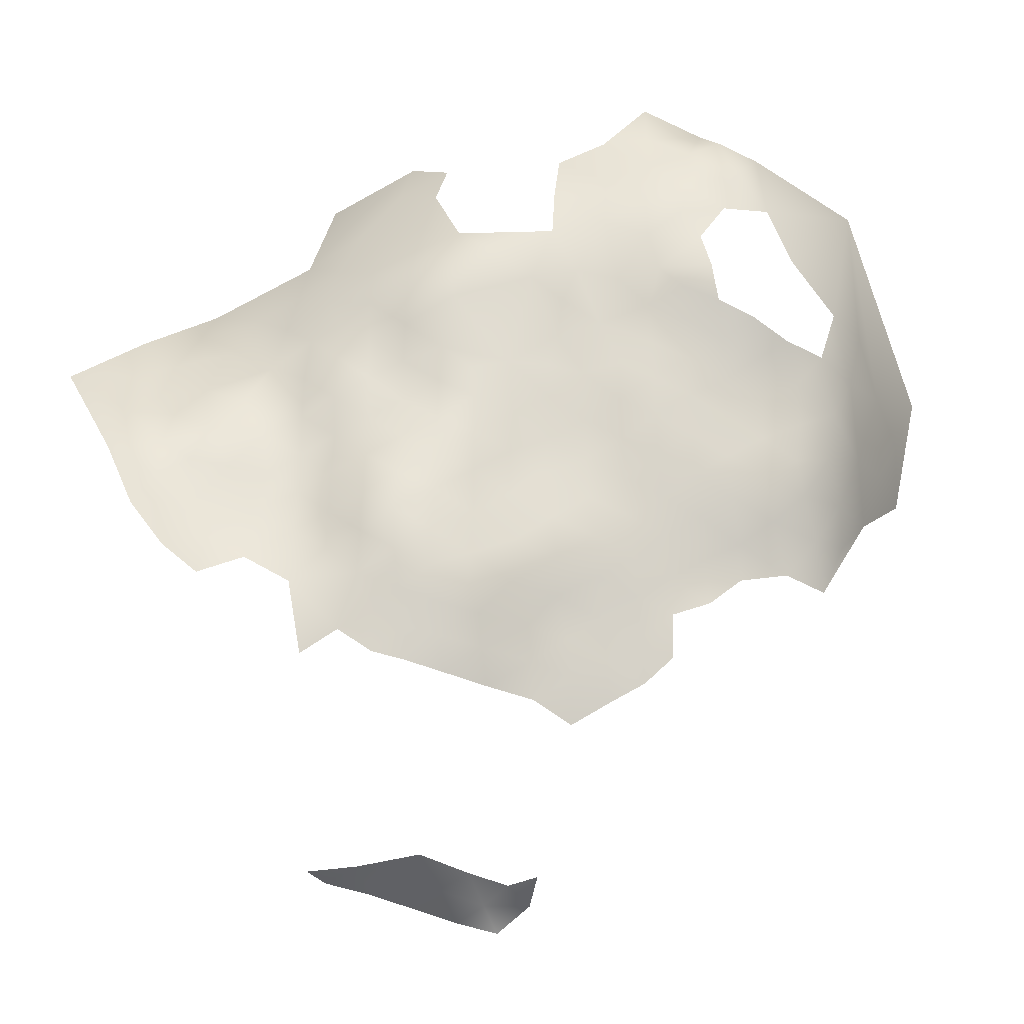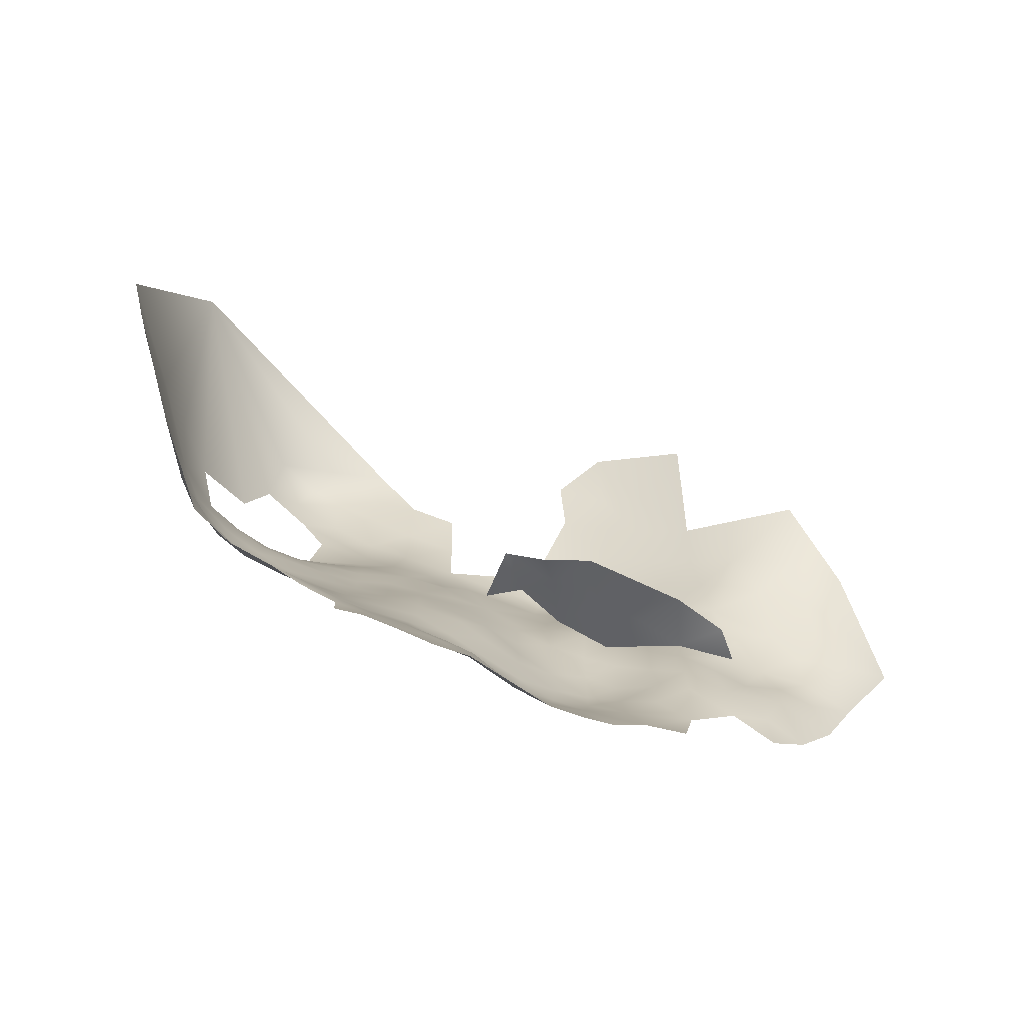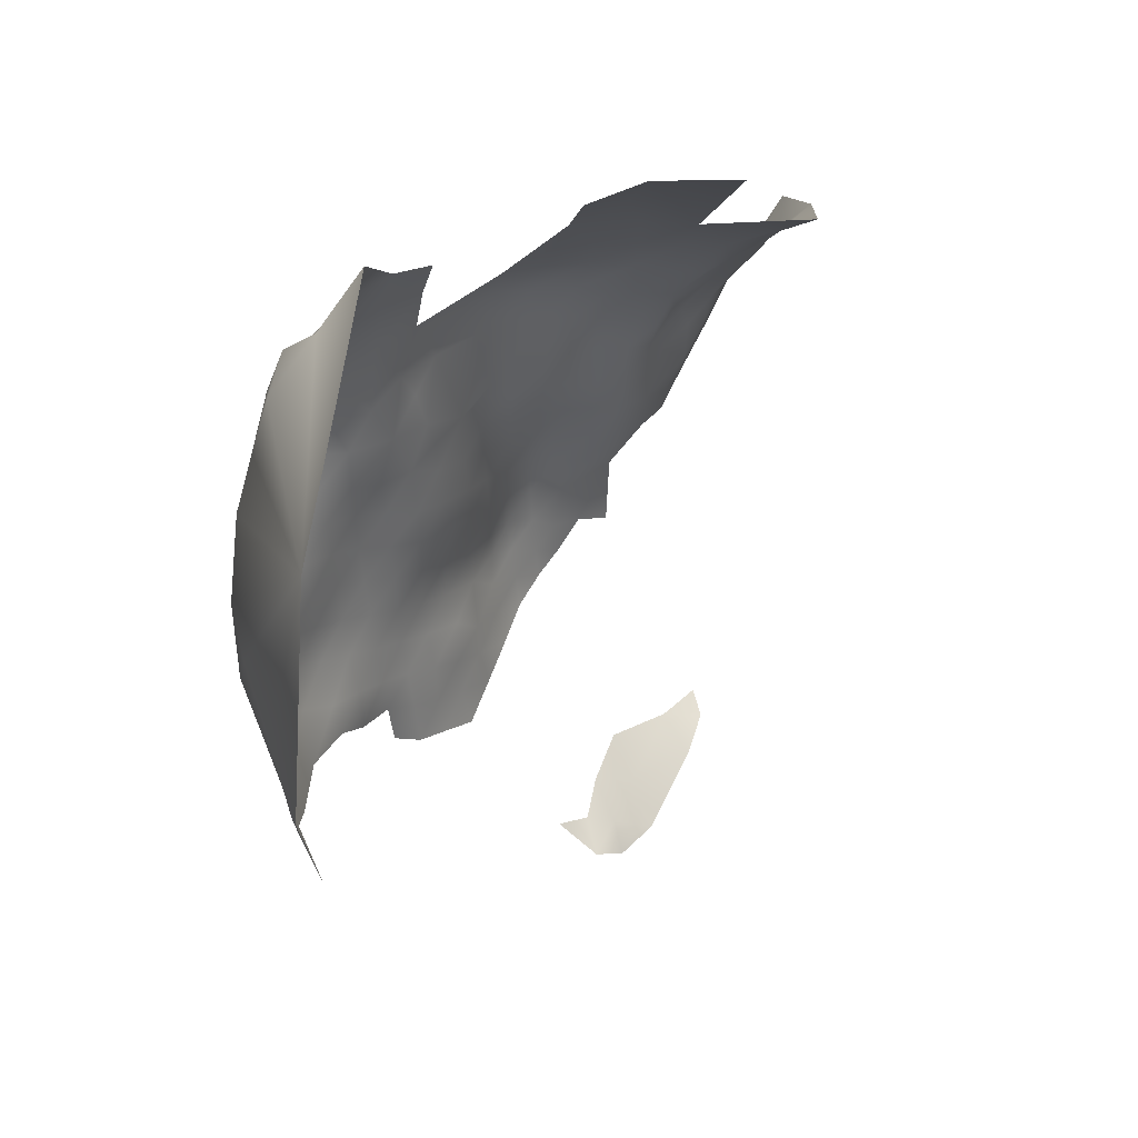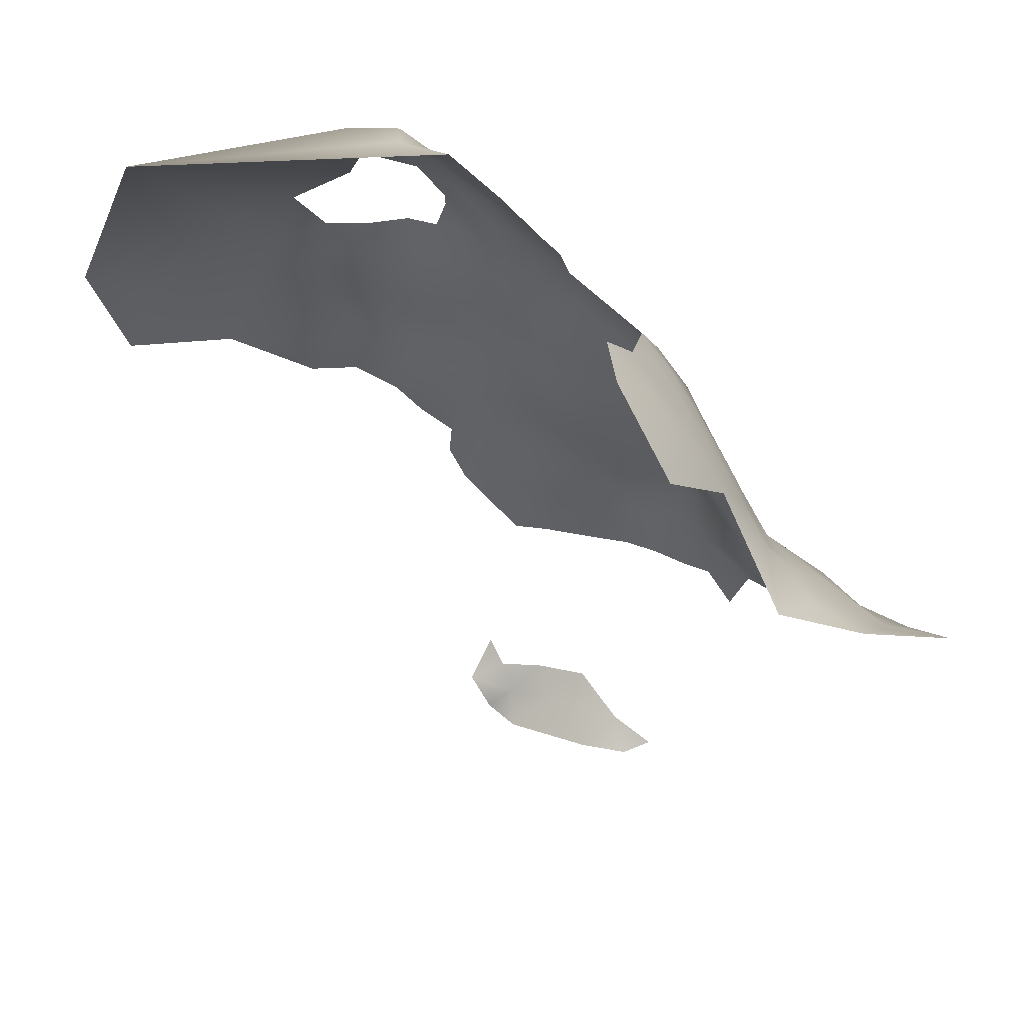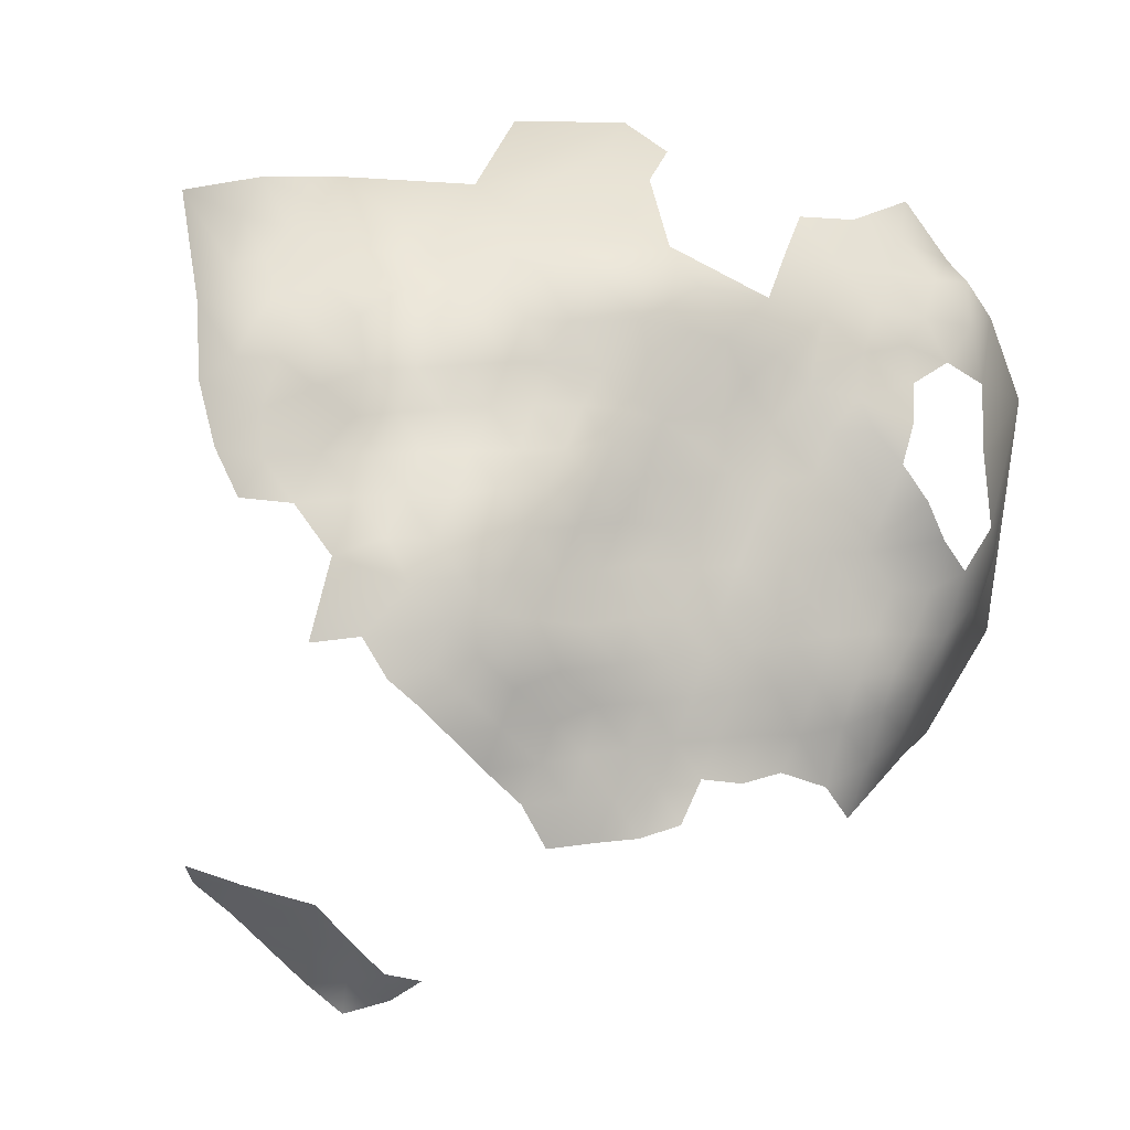
<metadata>
{"format":"obj","ext":"obj","renderer":"f3d","projection":"perspective","resolution":1024,"background":"white","views":[{"elev":-22.6,"azim":21.3,"up":"+Y"},{"elev":-76.8,"azim":-171.0,"up":"+Y"},{"elev":50.0,"azim":154.0,"up":"+Y"},{"elev":65.5,"azim":-120.9,"up":"+Y"},{"elev":70.2,"azim":21.2,"up":"+Z"}]}
</metadata>
<code>
v -525.1 448.9 -490.1
v -510.7 440.2 -500.4
v -508.9 456.4 -499.5
v -525 453.2 -490.1
v -528.9 451.6 -490.3
v -528.9 456.2 -490.8
v -529 460.9 -491.6
v -529 465.1 -490.9
v -532.6 463.3 -490.8
v -532.6 459 -490.9
v -536.3 461 -489.2
v -535.7 456.6 -489.6
v -532.5 454.5 -490.5
v -525.3 457.9 -491.2
v -525.5 462.7 -492.1
v -536.7 452.1 -488.3
v -532.7 450 -489.9
v -525.6 467.3 -492.1
v -525.7 472 -492.4
v -529.1 470.1 -491.6
v -522.1 464.6 -493.3
v -522.3 469.3 -493.7
v -532.7 467.9 -491.2
v -521.7 459.9 -492.2
v -536 466.1 -491.3
v -537.2 470.5 -492.3
v -536.5 475.8 -494.1
v -539.7 473.9 -494
v -538.9 465.7 -489.5
v -532.7 473.1 -492.7
v -540.9 478.6 -495.8
v -543.2 473.4 -492.8
v -547.7 477 -494.8
v -548.3 472 -490.9
v -552.9 476.1 -491.9
v -552 470.2 -487.9
v -555.8 468 -481.8
v -550.2 464.5 -485.4
v -550.3 458.8 -481.5
v -545.9 460.2 -485
v -545.7 464.1 -486.8
v -548.5 467.3 -488.2
v -543.4 467.5 -489.2
v -548.6 482.4 -499.9
v -531.7 478.3 -494
v -536 480.5 -495.7
v -541.3 461.8 -486.8
v -529.3 474.5 -492.9
v -526.1 476.7 -492.9
v -528.8 447.5 -489.8
v -532.2 443.8 -488.4
v -536.8 446.7 -487.3
v -525.4 444.4 -490.2
v -540.6 444.5 -484.3
v -521.3 442.8 -491.6
v -521.6 446.8 -490.8
v -524.2 440.2 -491.2
v -521.1 439 -492.7
v -517.8 441.4 -493.4
v -518.1 445.1 -492.5
v -518.2 449 -492.3
v -521.6 451 -490.4
v -521.7 455.5 -491.2
v -518.1 457.6 -492.9
v -518.2 462 -493.5
v -514.7 456.1 -495
v -514.6 460.4 -494.9
v -518 453.6 -492.8
v -514.8 451.4 -495.4
v -511.6 454 -497.6
v -511.7 458.8 -497.7
v -514.8 446.8 -494.8
v -511.5 444.1 -497.6
v -511.2 448.6 -497.5
v -514.6 464.6 -495.1
v -518.3 466.5 -494.1
v -531.3 436.3 -489.6
v -536.1 417.3 -502.7
v -531.3 417.9 -504.7
v -520.6 417.2 -509
v -524.6 416.1 -510.1
v -520.7 414.8 -513.4
v -516.9 415.1 -516.7
v -517.7 416.5 -512.7
v -514.6 433.6 -498.7
v -517.9 434.5 -495.4
v -521.3 435.5 -493.2
v -514.5 437.3 -497
v -527.5 438.6 -490.4
v -524.2 436.3 -491.7
v -508 443.3 -501.3
v -547.2 452.1 -481.6
v -543.8 447.4 -482.6
v -511.2 463.1 -497.6
v -515 443.5 -494.7
v -531.3 483 -496
v -530 488.2 -498.4
v -536.2 485.5 -498.5
v -526 485.6 -496.6
v -521.5 483 -494.8
v -521.5 487 -496.9
v -526.5 481.2 -494.5
v -521.6 478.3 -492.8
v -517.3 480.5 -493.6
v -516.8 484.7 -495.6
v -516.4 476.1 -493.6
v -512.8 481.8 -495.3
v -509 478.6 -497.1
v -504.5 479.6 -499.3
v -506.9 484.2 -498
v -506 476 -498.8
v -506.8 472.2 -499.3
v -502.6 473.7 -501
v -500.6 478.8 -501.3
v -497.5 475.7 -502.5
v -496.2 479.7 -502.1
v -497.4 471.3 -502.9
v -493.9 473.9 -504
v -493.8 477.4 -502.8
v -494 469.7 -504.7
v -490.5 471.8 -505.6
v -490.3 475.9 -504.4
v -497.2 483.8 -501.6
v -490.7 479.7 -503.4
v -487 474 -506.1
v -493.9 486.8 -503.3
v -501.7 485.6 -500.5
v -497.4 488.5 -501.9
v -500.6 469 -501.8
v -504.4 467.8 -500.5
v -500.9 464.9 -502.1
v -504.4 462.8 -501.5
v -500.9 460.6 -502.6
v -504.5 458.3 -501.5
v -500.9 456.4 -503.2
v -497.4 458.6 -504
v -497.4 463 -503.4
v -497.4 467.3 -503
v -494 461.1 -505.4
v -494 465.5 -505
v -494 456.7 -506.1
v -490.7 459 -507.6
v -490.8 463.5 -507.4
v -490.8 454.5 -508.3
v -487.5 456.9 -510
v -487.5 461.3 -509.6
v -487.4 465.6 -509.2
v -484.6 459.3 -512.2
v -484.2 463.4 -512.3
v -484 468 -511.8
v -482 460.9 -516.4
v -481.2 465.8 -515.9
v -487.3 452.5 -511.5
v -484.4 455.8 -513.6
v -484 451.6 -516.6
v -482.3 452.2 -521.1
v -481.9 456.5 -519.6
v -481 456.8 -526.8
v -480.4 463.2 -523.2
v -486.9 447.4 -514.4
v -484 446.5 -518.7
v -487.4 469.9 -508.1
v -490.7 467.4 -506.7
v -490.7 449.9 -510.4
v -497.4 454.4 -504.9
v -494.1 452.4 -507.1
v -481.6 471.6 -513.5
v -484.4 472.3 -509.8
v -500.8 452.2 -503.8
v -497.3 450 -505.8
v -500.6 447.8 -504.4
v -497.4 445.8 -506.9
v -494.2 448 -508.6
v -503.9 449.7 -502.2
v -504 445.6 -503
v -500.6 443.8 -505.5
v -504.1 441.4 -504.3
v -500.6 439.7 -506.6
v -497.4 442.1 -507.6
v -479.6 464.1 -530.5
v -479.5 463 -537.8
v -478.4 469.3 -534.4
v -479 472.7 -528.7
v -504.4 454 -501.7
v -477.1 476.5 -539.8
v -507.4 447.1 -500.2
v -479.8 470.5 -518.9
v -479.3 477.7 -522.7
v -507.7 451.5 -499.7
v -480.7 477.8 -516.4
v -491.1 446.3 -511.4
v -493.9 443.6 -509.6
v -503.9 437 -505.3
v -507.3 439.1 -502.9
v -507.3 435.1 -503.6
v -504 432.9 -506.3
v -500.6 435 -507.7
v -510.5 436.6 -501.1
v -521.6 492.6 -500.1
v -521.5 497.6 -503.2
v -526.8 500.2 -505.5
v -526.6 494.6 -501.7
v -510.9 432.8 -502.3
v -507.7 430.5 -504.8
v -497.6 437.6 -508.1
v -518 438.1 -494.4
v -517.8 470.3 -493.9
v -514.9 467.7 -494.6
v -511.5 468.9 -497
v -507.8 465.2 -499.3
v -521.8 473.2 -492.8
v -514.4 417.1 -512.5
v -493.2 490.6 -504.4
v -493.6 495.5 -506.1
v -497.6 493.7 -504.1
v -489.8 487.8 -506
v -486.1 488.8 -510.3
v -488.9 492.8 -507.7
v -487.5 496.6 -512.1
v -490.6 497.3 -508.1
v -492 483.8 -504.1
v -493.2 499.6 -509.6
v -498.9 502.9 -507.2
v -498.2 498 -505.3
v -502 491.6 -501.8
v -531.9 416 -509.6
v -535.5 416.8 -505.9
v -528.1 417.3 -507.9
v -524.6 418.7 -505.3
v -507.1 489.7 -499.5
v -507.3 494.9 -501.8
v -514.5 440.6 -496.1
v -502.7 497.4 -503.7
v -539.1 457.1 -487
v -542.8 458 -485.7
v -531.4 492.9 -501.3
v -536.8 496.7 -505.8
v -508 460.6 -499.6
v -545.9 456 -483.9
v -542.4 453.1 -485.8
v -540.3 448.8 -485.6
v -507.8 468.7 -499
v -483.8 482.6 -510.9
v -524.4 413.6 -515.2
v -520.3 412.4 -516.2
v -482.1 499.3 -533.6
f 1 62 4
f 203 195 198
f 56 62 1
f 58 206 59
f 143 147 163
f 90 87 58
f 1 53 56
f 90 57 89
f 87 206 58
f 87 86 206
f 55 58 59
f 61 56 60
f 14 63 24
f 136 133 135
f 119 116 115
f 119 115 118
f 60 55 59
f 60 56 55
f 125 122 121
f 129 138 117
f 179 172 176
f 165 135 169
f 57 90 58
f 57 58 55
f 195 203 204
f 134 135 133
f 75 208 76
f 137 131 133
f 15 8 7
f 177 178 176
f 53 55 56
f 178 179 176
f 141 166 144
f 68 66 64
f 165 166 141
f 61 62 56
f 194 2 198
f 194 198 195
f 7 9 10
f 7 8 9
f 118 121 122
f 118 120 121
f 184 174 169
f 138 131 137
f 137 133 136
f 244 245 82
f 165 136 135
f 129 131 138
f 125 121 162
f 208 207 76
f 232 95 59
f 146 147 143
f 141 136 165
f 133 131 132
f 114 115 116
f 175 176 171
f 174 175 171
f 18 8 15
f 21 18 15
f 119 122 124
f 119 118 122
f 71 3 238
f 139 141 142
f 142 141 144
f 139 137 136
f 139 136 141
f 22 211 19
f 64 65 24
f 63 64 24
f 147 162 163
f 88 206 86
f 170 166 165
f 117 120 118
f 50 53 1
f 130 242 210
f 12 10 11
f 173 191 164
f 172 171 176
f 172 170 171
f 173 192 191
f 13 10 12
f 184 135 134
f 184 169 135
f 206 232 59
f 206 88 232
f 53 57 55
f 128 127 123
f 142 145 146
f 142 144 145
f 137 139 140
f 137 140 138
f 174 186 175
f 173 170 172
f 95 72 60
f 95 60 59
f 193 178 177
f 143 163 140
f 6 10 13
f 154 148 145
f 154 145 153
f 175 177 176
f 171 169 174
f 78 227 79
f 134 133 132
f 130 131 129
f 209 210 242
f 209 94 210
f 172 179 192
f 172 192 173
f 13 17 5
f 138 120 117
f 138 140 120
f 193 194 195
f 193 177 194
f 6 13 5
f 22 207 211
f 170 169 171
f 170 165 169
f 143 140 139
f 117 118 115
f 189 186 174
f 189 174 184
f 238 134 132
f 75 65 67
f 11 10 9
f 76 65 75
f 167 168 150
f 73 95 232
f 1 4 5
f 1 5 50
f 142 143 139
f 142 146 143
f 179 178 205
f 173 166 170
f 120 140 163
f 85 88 86
f 18 22 19
f 18 19 20
f 238 132 210
f 68 64 63
f 66 68 69
f 66 69 70
f 126 128 123
f 23 9 8
f 111 112 113
f 148 149 146
f 148 146 145
f 196 193 195
f 196 195 204
f 193 196 197
f 212 84 83
f 48 20 19
f 130 210 132
f 130 132 131
f 239 235 40
f 153 145 144
f 72 61 60
f 30 20 48
f 64 66 67
f 64 67 65
f 149 147 146
f 47 235 234
f 71 70 3
f 6 7 10
f 163 162 121
f 163 121 120
f 26 25 23
f 194 91 2
f 94 238 210
f 94 71 238
f 21 65 76
f 14 4 63
f 63 4 62
f 49 48 19
f 72 95 73
f 72 73 74
f 79 226 228
f 69 72 74
f 130 112 242
f 82 245 83
f 82 83 84
f 227 226 79
f 21 15 24
f 21 24 65
f 103 106 104
f 128 126 213
f 22 18 21
f 168 125 162
f 38 41 42
f 14 7 6
f 50 5 17
f 108 111 109
f 46 31 27
f 178 197 205
f 178 193 197
f 241 93 54
f 150 147 149
f 25 9 23
f 240 235 239
f 240 234 235
f 14 24 15
f 14 15 7
f 47 40 235
f 47 41 40
f 43 42 41
f 189 74 186
f 225 127 128
f 234 12 11
f 152 150 149
f 110 108 109
f 71 67 66
f 71 66 70
f 75 209 208
f 75 94 209
f 16 17 13
f 16 13 12
f 46 27 45
f 27 28 26
f 27 26 30
f 22 76 207
f 22 21 76
f 45 30 48
f 45 27 30
f 222 214 220
f 6 4 14
f 6 5 4
f 52 17 16
f 104 107 105
f 99 96 102
f 99 97 96
f 81 80 229
f 81 229 228
f 155 160 161
f 82 80 81
f 94 67 71
f 94 75 67
f 244 82 81
f 34 36 42
f 91 175 186
f 84 80 82
f 222 223 224
f 99 102 100
f 99 100 101
f 20 23 8
f 20 8 18
f 216 126 221
f 216 213 126
f 214 215 213
f 164 153 144
f 157 155 156
f 46 45 96
f 3 70 189
f 151 152 149
f 61 69 68
f 61 72 69
f 100 104 105
f 100 103 104
f 101 100 105
f 68 63 62
f 68 62 61
f 164 166 173
f 164 144 166
f 151 149 148
f 30 26 23
f 30 23 20
f 47 234 11
f 31 28 27
f 106 103 211
f 218 219 220
f 217 218 216
f 74 70 69
f 74 189 70
f 73 2 91
f 39 239 40
f 106 211 207
f 199 200 202
f 115 114 113
f 85 203 198
f 73 186 74
f 73 91 186
f 150 168 162
f 150 162 147
f 109 111 113
f 109 113 114
f 49 211 103
f 49 19 211
f 51 50 17
f 51 17 52
f 224 215 214
f 224 214 222
f 241 52 16
f 156 155 161
f 3 134 238
f 110 107 108
f 201 202 200
f 98 46 96
f 98 96 97
f 49 45 48
f 47 43 41
f 47 29 43
f 38 40 41
f 128 213 215
f 128 215 225
f 29 47 11
f 45 102 96
f 45 49 102
f 209 242 112
f 218 220 214
f 35 36 34
f 91 194 177
f 91 177 175
f 29 25 26
f 38 39 40
f 233 215 224
f 233 225 215
f 231 225 233
f 231 230 225
f 130 129 113
f 130 113 112
f 103 102 49
f 103 100 102
f 16 12 234
f 164 191 160
f 52 241 54
f 187 190 167
f 187 188 190
f 184 134 3
f 184 3 189
f 160 153 164
f 88 85 198
f 31 32 28
f 240 241 16
f 240 16 234
f 25 29 11
f 25 11 9
f 117 113 129
f 117 115 113
f 33 35 34
f 33 34 32
f 240 93 241
f 155 154 153
f 155 153 160
f 221 126 123
f 124 116 119
f 114 116 123
f 157 154 155
f 152 167 150
f 152 187 167
f 232 2 73
f 230 110 127
f 230 127 225
f 53 89 57
f 218 213 216
f 218 214 213
f 34 42 43
f 240 239 92
f 240 92 93
f 158 157 156
f 223 233 224
f 88 2 232
f 88 198 2
f 38 42 36
f 38 36 37
f 32 34 43
f 109 127 110
f 92 239 39
f 180 181 182
f 151 154 157
f 151 148 154
f 226 81 228
f 180 159 158
f 32 26 28
f 79 228 229
f 51 53 50
f 221 116 124
f 221 123 116
f 159 157 158
f 159 151 157
f 180 182 183
f 106 107 104
f 114 127 109
f 114 123 127
f 33 32 31
f 209 207 208
f 98 31 46
f 51 89 53
f 159 152 151
f 43 29 26
f 43 26 32
f 98 97 236
f 108 112 111
f 51 77 89
f 219 222 220
f 199 99 101
f 202 236 97
f 244 81 226
f 183 159 180
f 159 187 152
f 44 33 31
f 201 236 202
f 105 107 110
f 108 107 106
f 199 101 105
f 183 188 187
f 183 187 159
f 37 39 38
f 237 236 201
f 219 218 217
f 35 33 44
f 199 202 97
f 199 97 99
f 183 182 185
f 158 181 180
f 44 31 98
f 37 36 35
f 158 156 161
f 237 98 236
f 181 185 182
f 246 219 217
f 246 183 185
f 246 188 183
f 246 222 219
f 246 190 188
f 246 217 243
f 246 243 190
f 246 223 222
f 209 106 207
f 108 209 112
f 106 209 108

</code>
